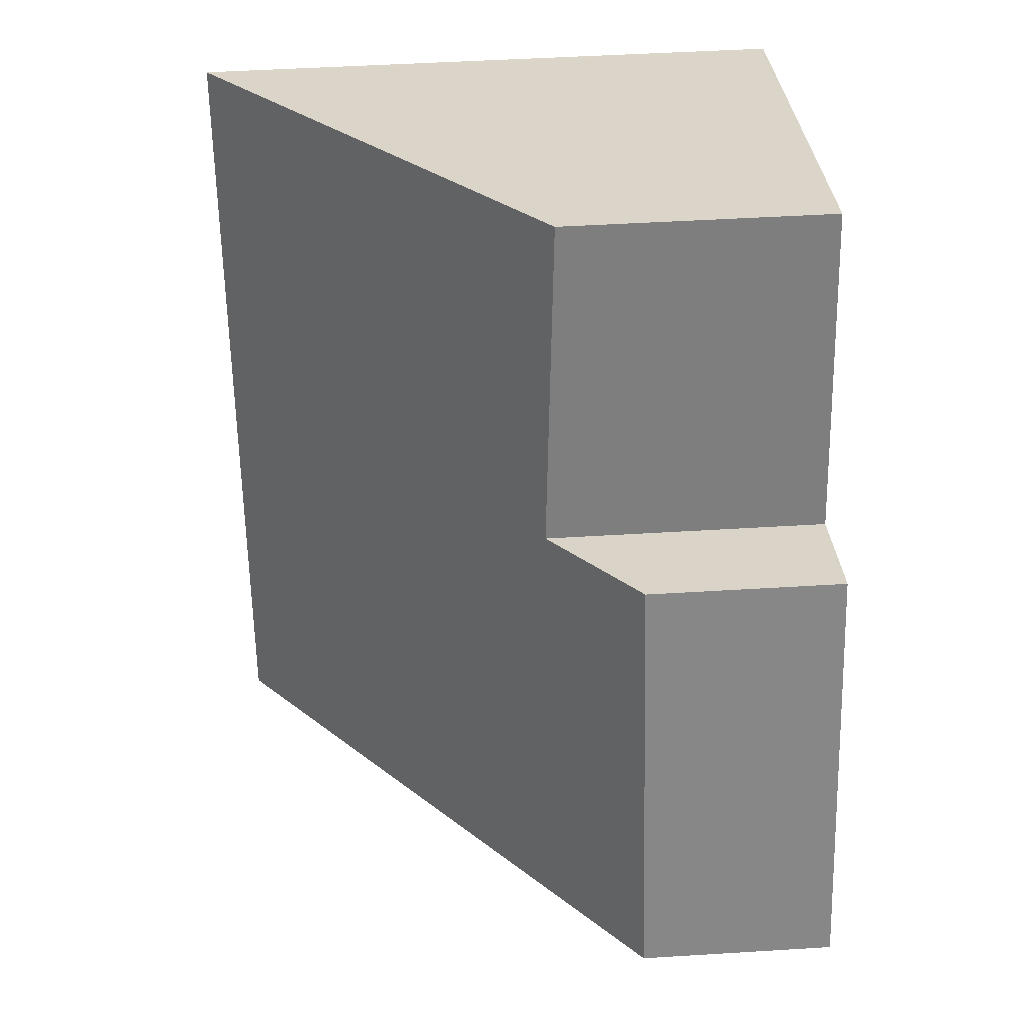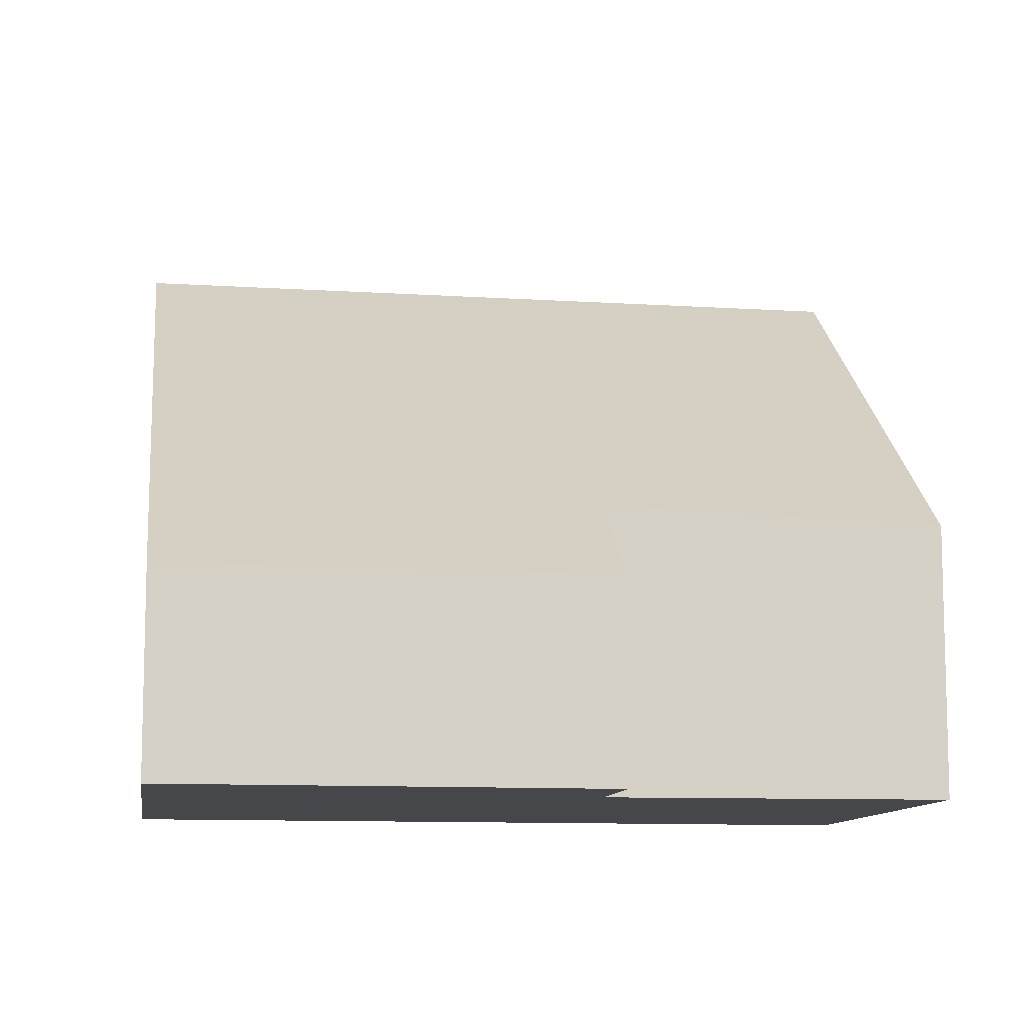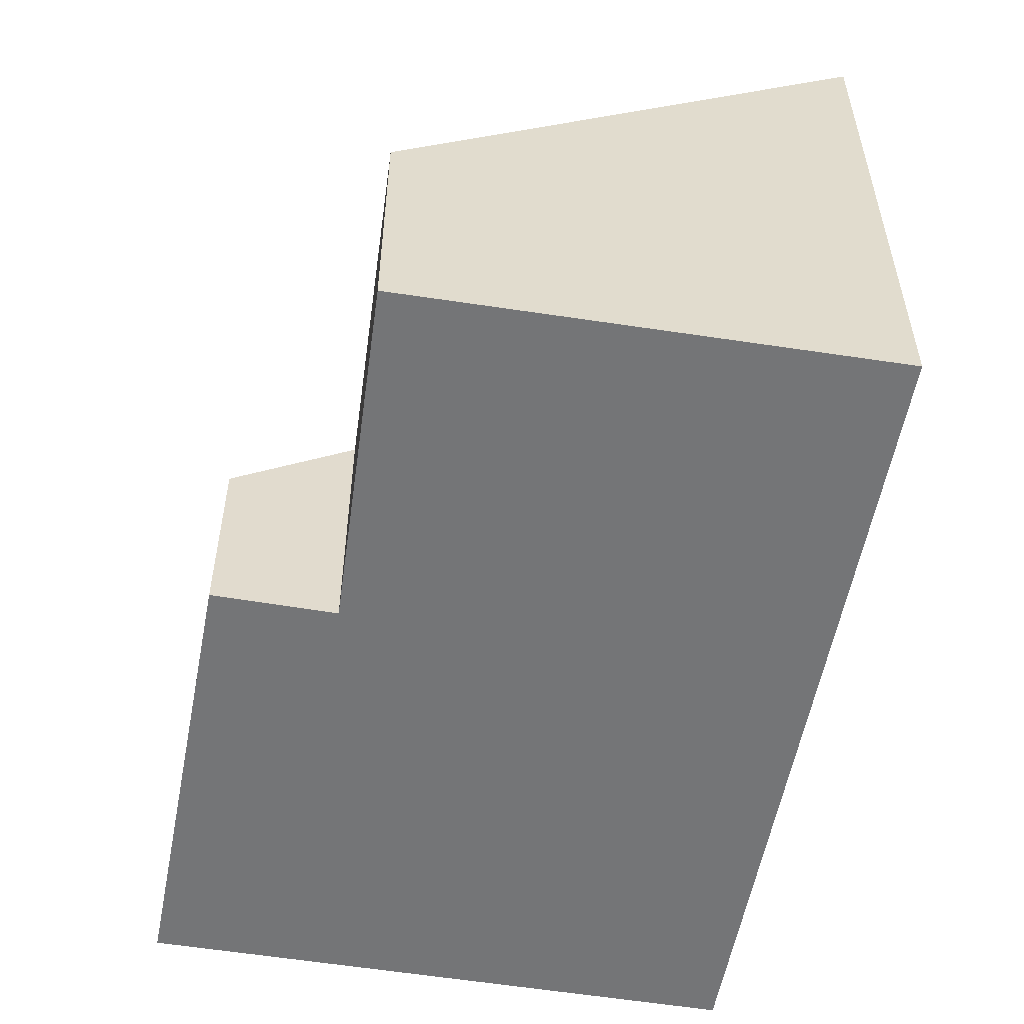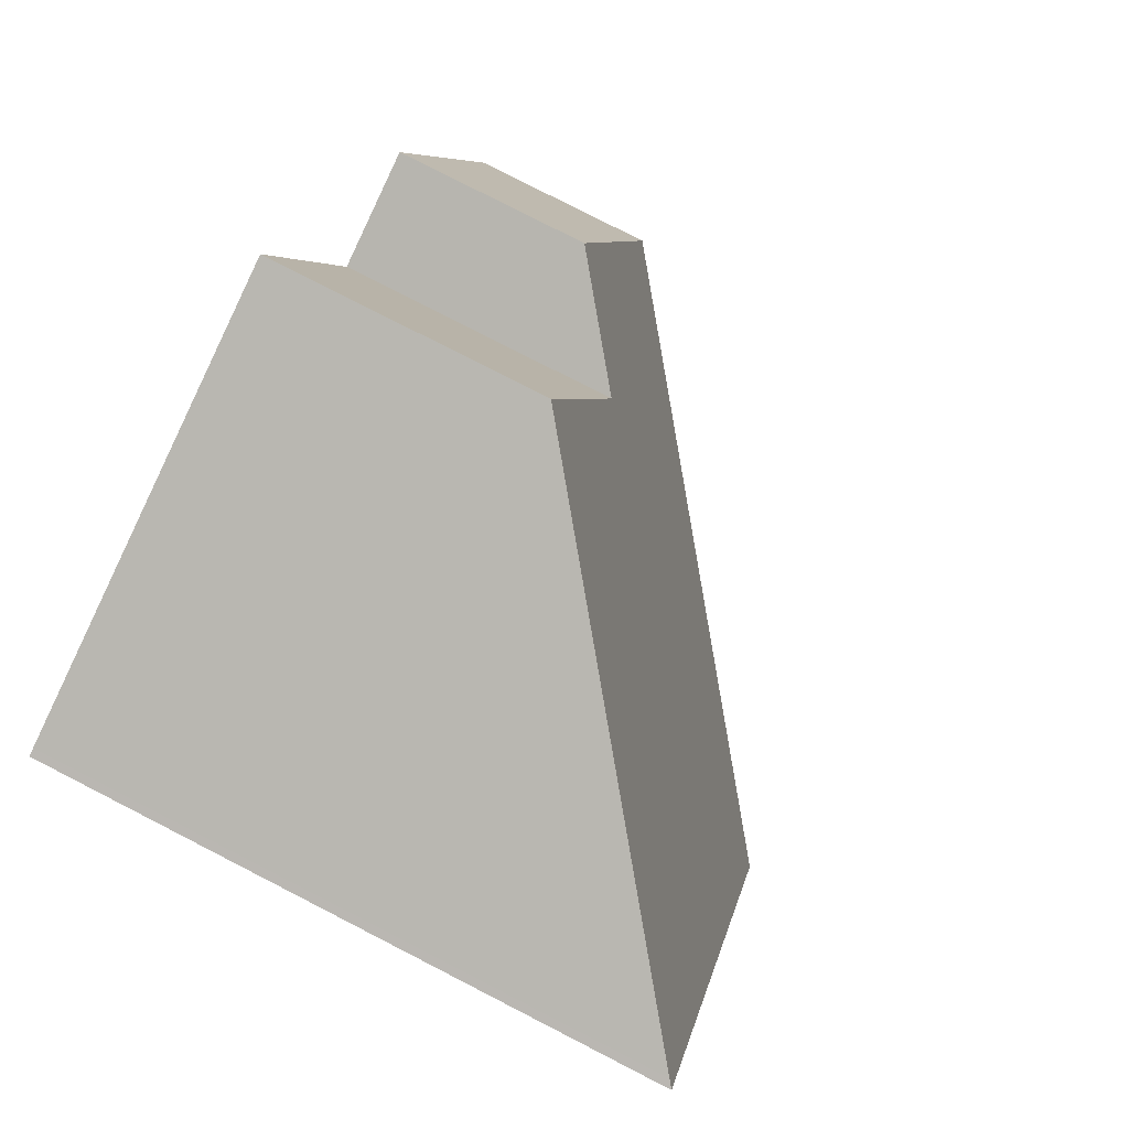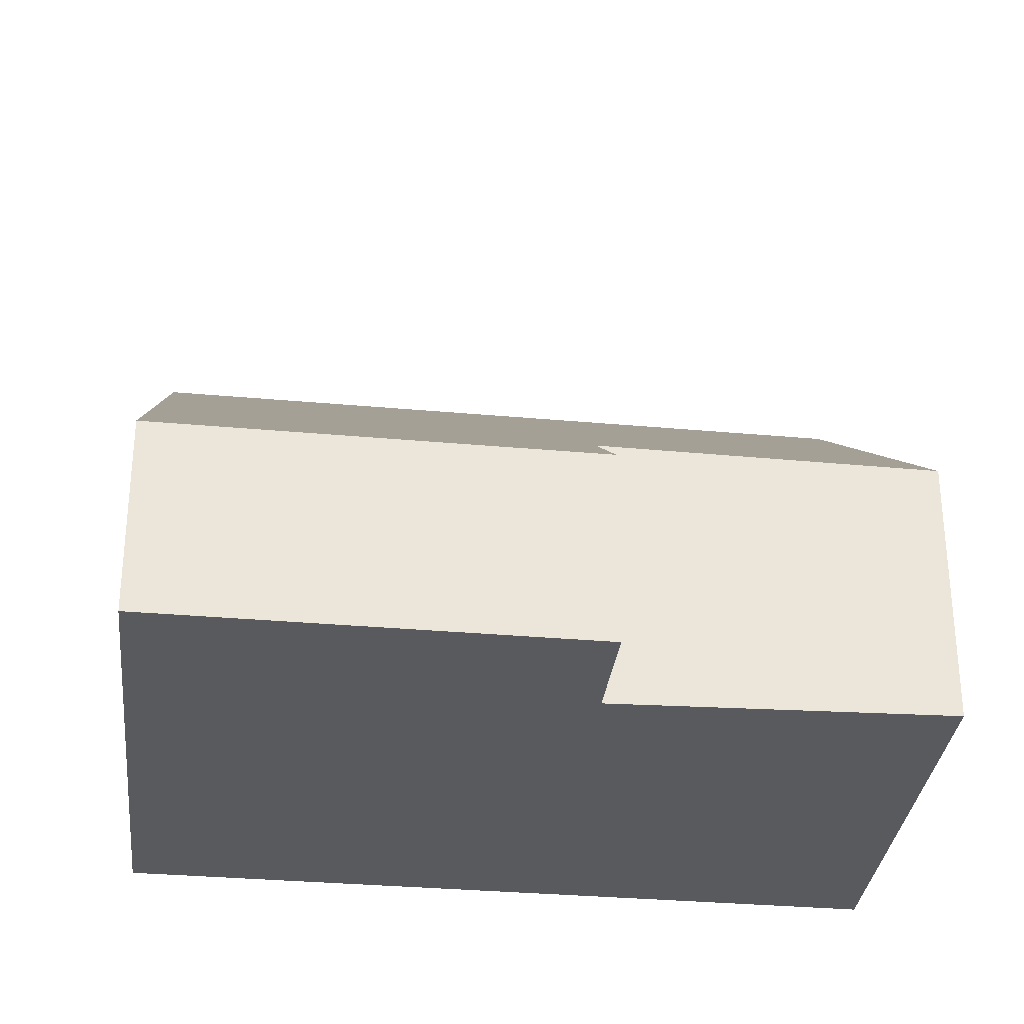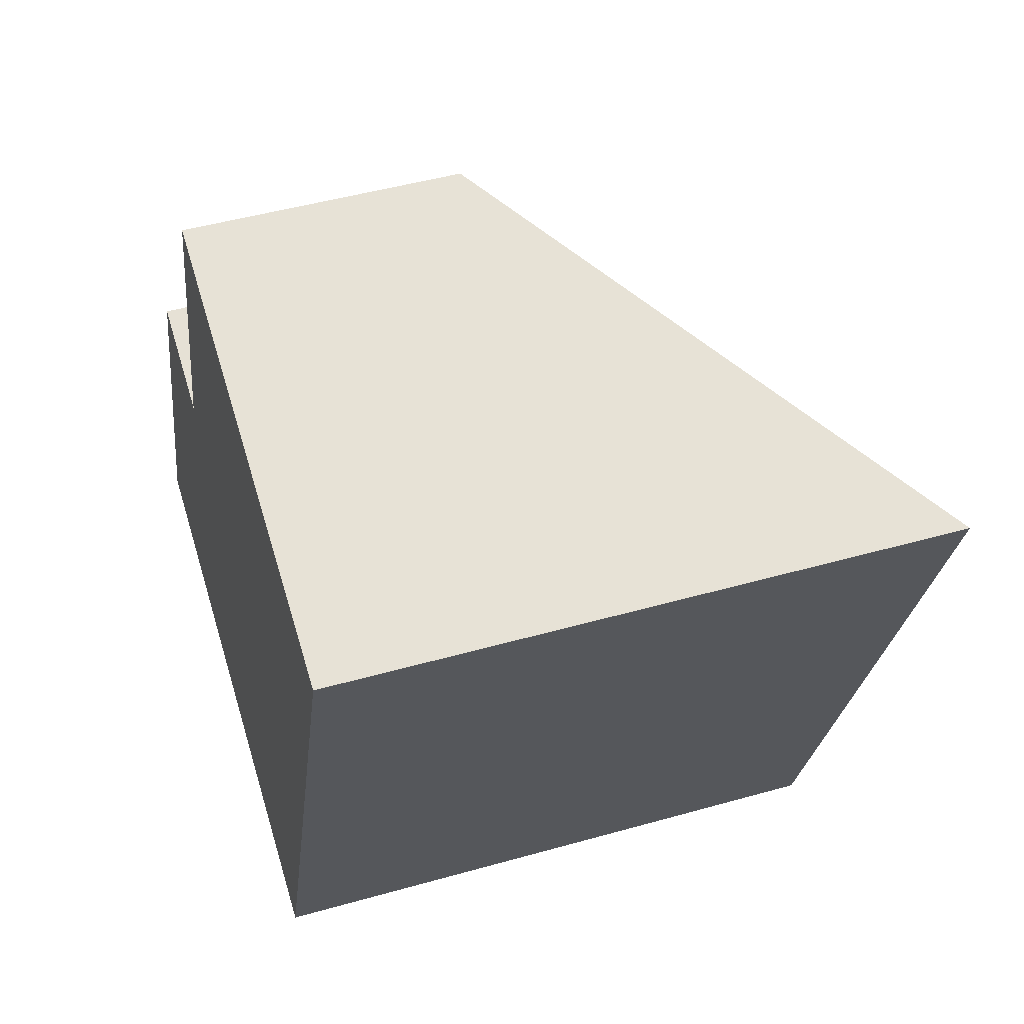
<metadata>
{"format":"obj","ext":"obj","renderer":"f3d","projection":"perspective","resolution":1024,"background":"white","views":[{"elev":47.4,"azim":-94.0,"up":"+Z"},{"elev":-10.2,"azim":-80.0,"up":"+Y"},{"elev":-56.4,"azim":8.7,"up":"+Y"},{"elev":79.9,"azim":117.1,"up":"+Z"},{"elev":-31.3,"azim":-78.0,"up":"+Y"},{"elev":47.6,"azim":72.3,"up":"+Z"}]}
</metadata>
<code>
v  7.673 8.631 -2.523
v  11.24 8.549 7.889
v  11.34 8.631 7.855
v  5.004 3.8 9.88
v  3.649 3.983 5.294
v  0 2.767 1.694e-16
v  2.054 2.76 5.835
v  5.004 -6.05e-16 9.88
v  11.24 -4.831e-16 7.889
v  11.34 -4.81e-16 7.855
v  3.649 -3.242e-16 5.294
v  2.054 -3.573e-16 5.835
v  7.673 1.545e-16 -2.523
v  0 0 0
g defaultobject
f 1 2 3
f 2 1 4
f 4 1 5
f 5 6 7
f 6 5 1
f 8 2 4
f 2 8 9
f 2 9 3
f 3 9 10
f 7 11 5
f 11 7 12
f 10 1 3
f 1 10 13
f 13 6 1
f 6 13 14
f 14 7 6
f 7 14 12
f 11 4 5
f 4 11 8
f 9 13 10
f 13 9 8
f 13 8 11
f 13 11 12
f 13 12 14

</code>
